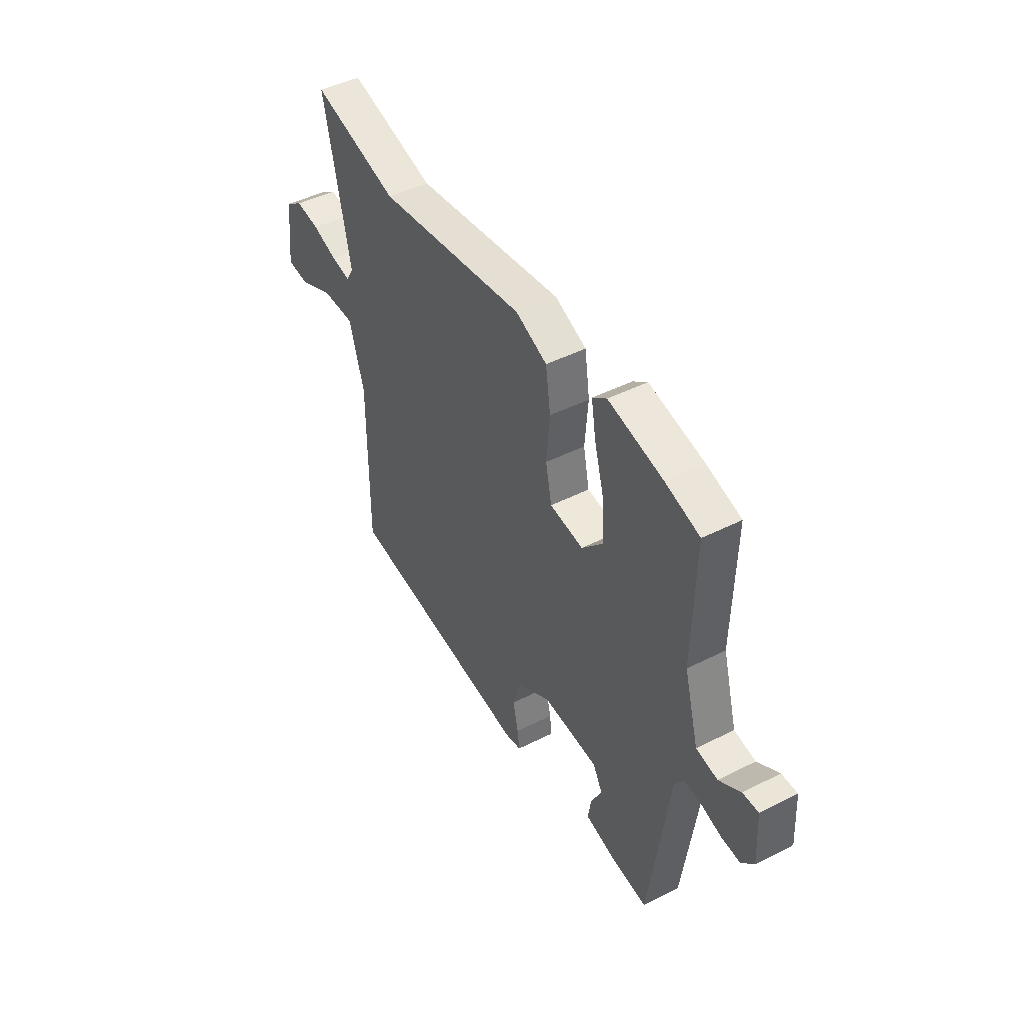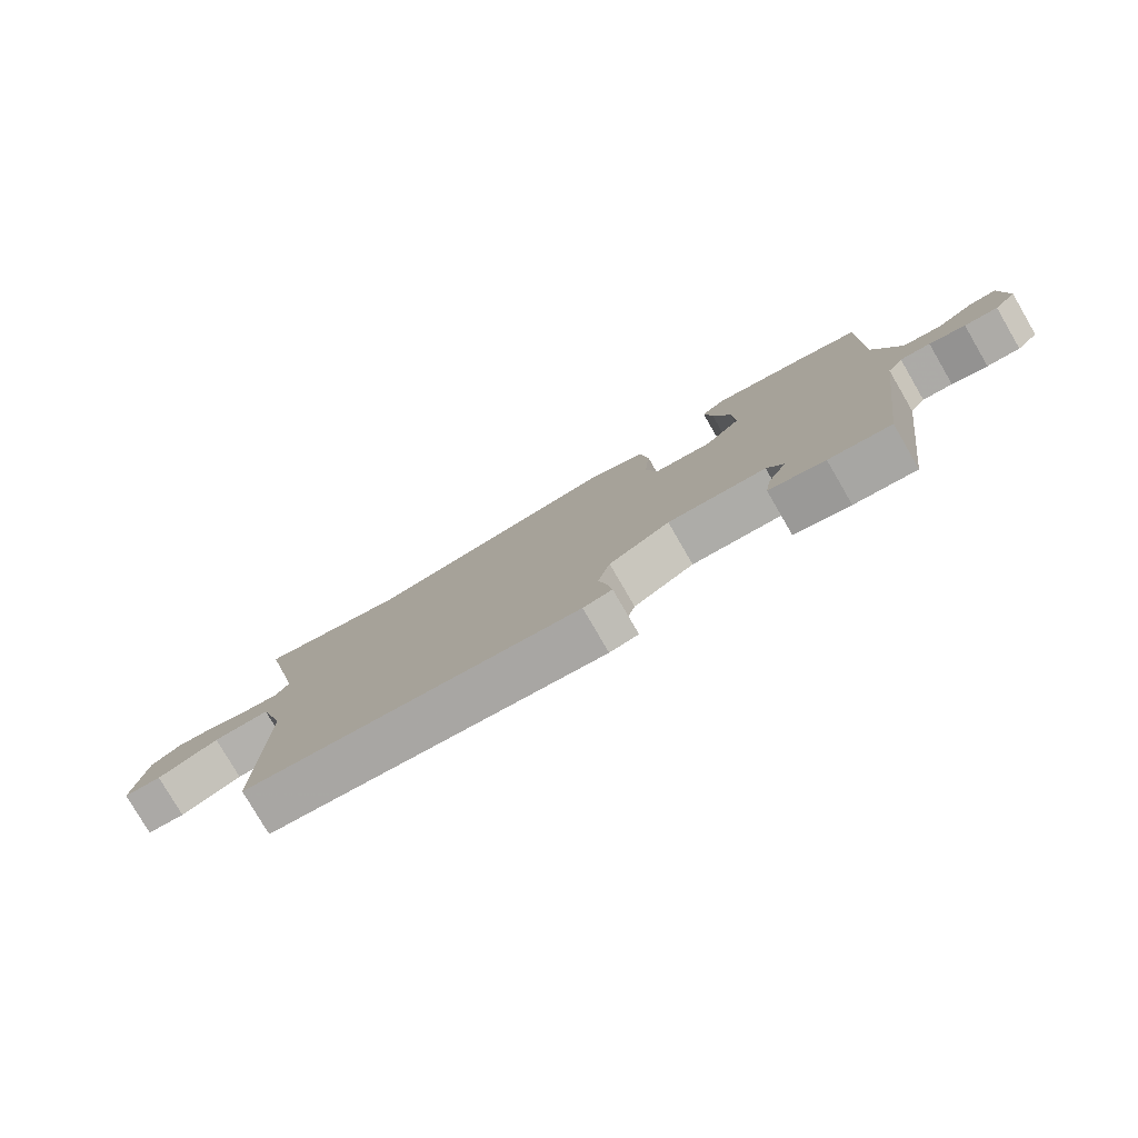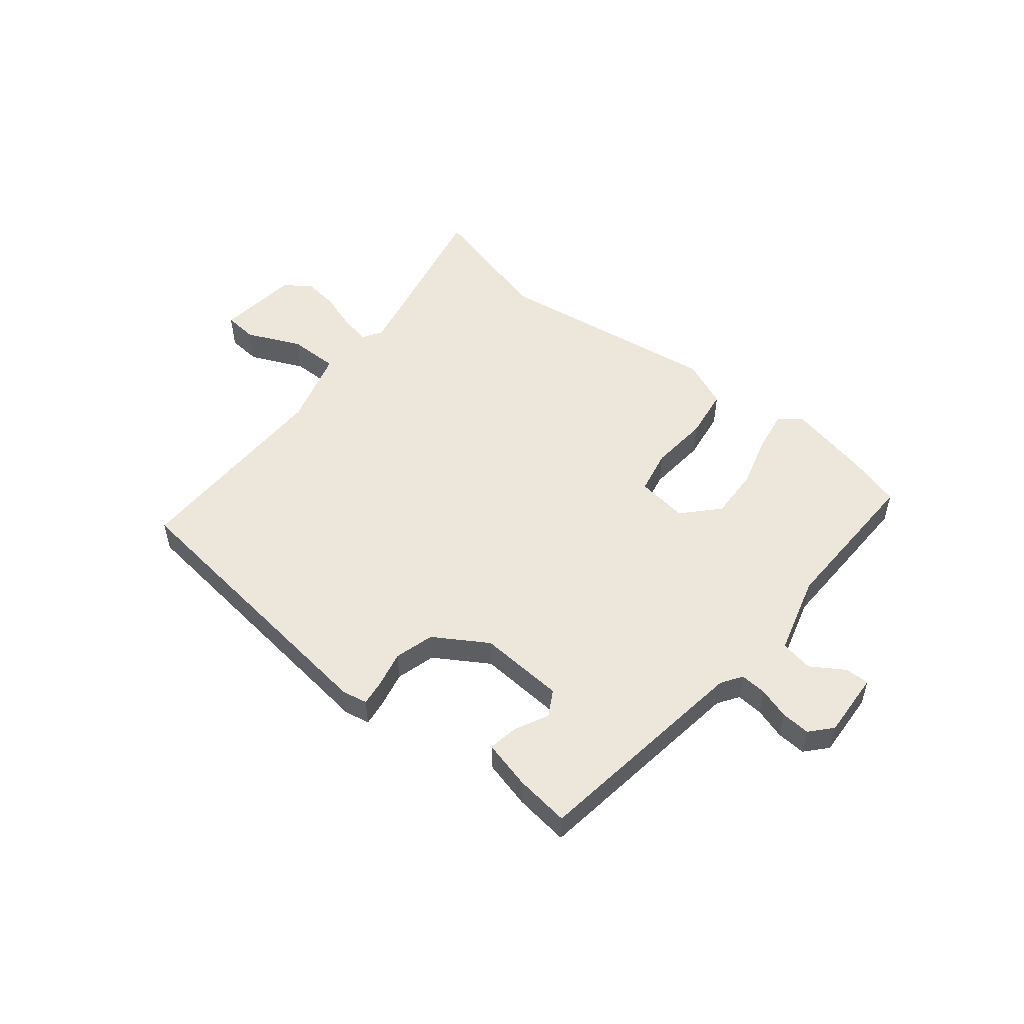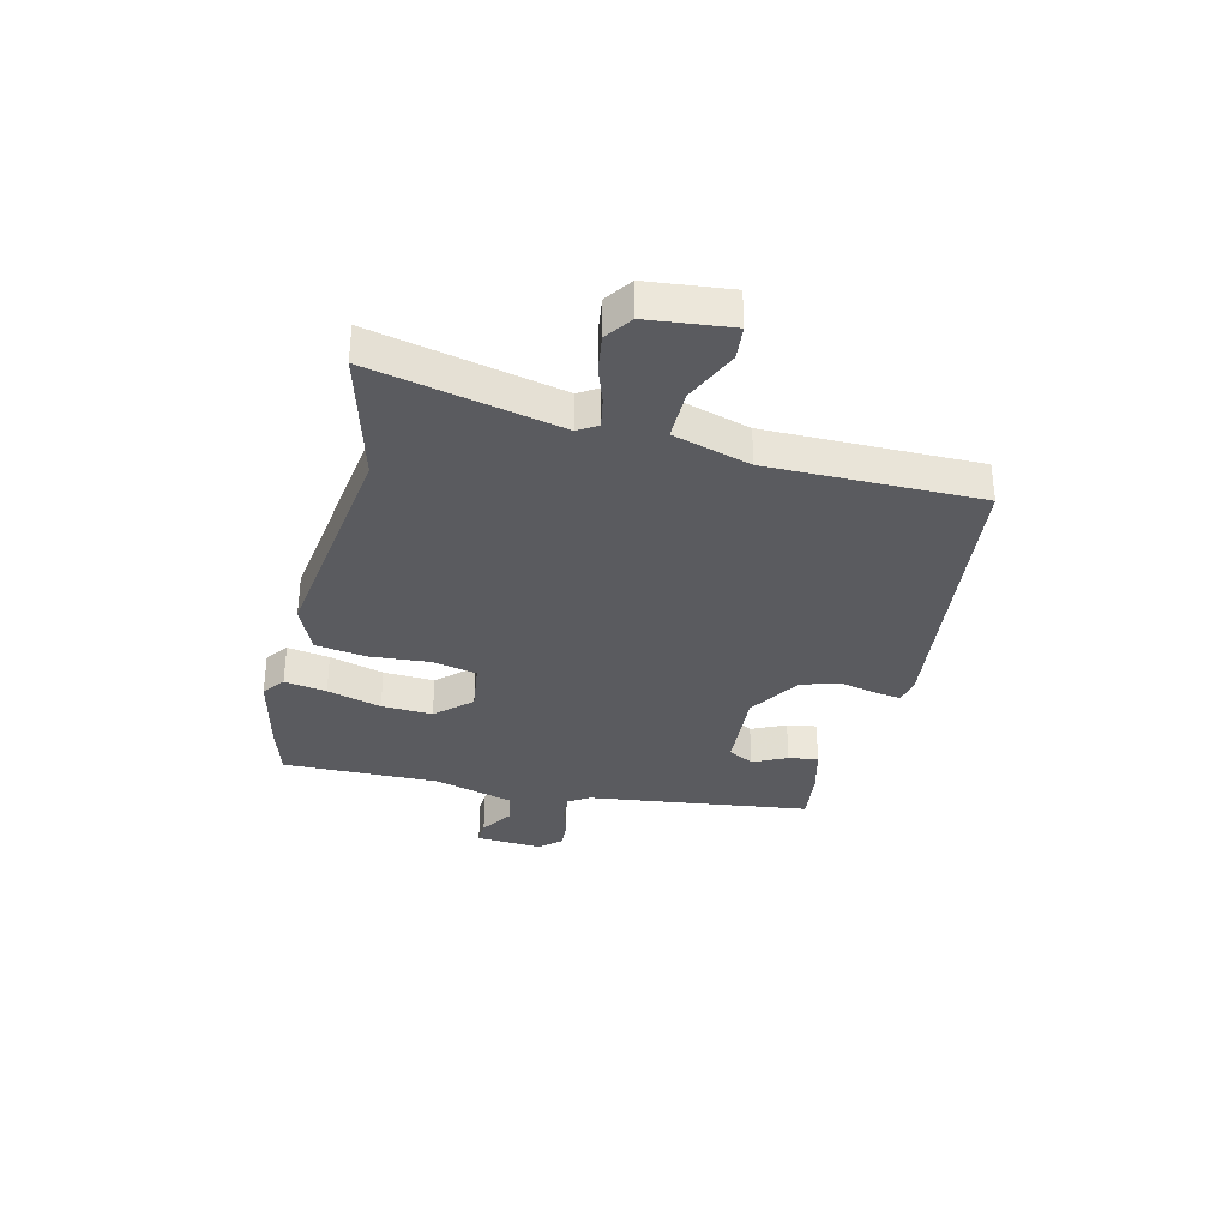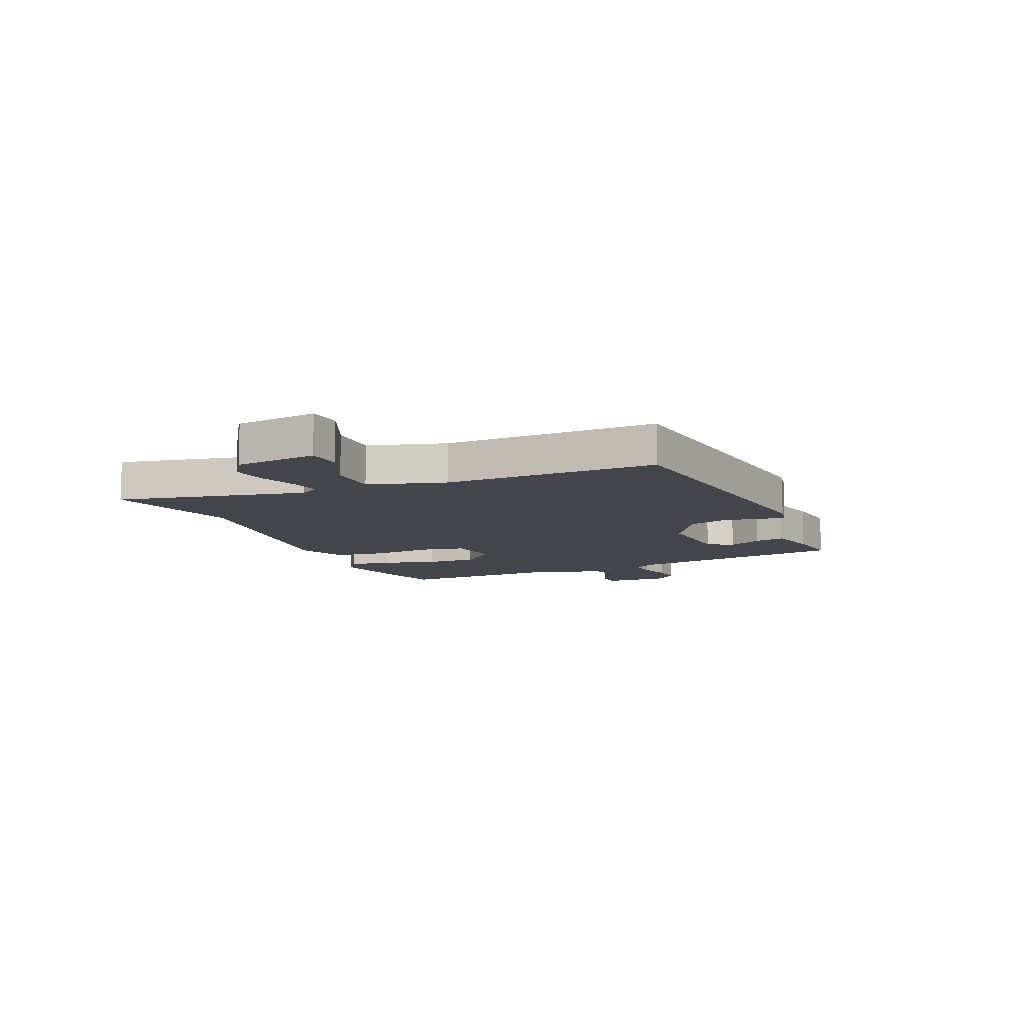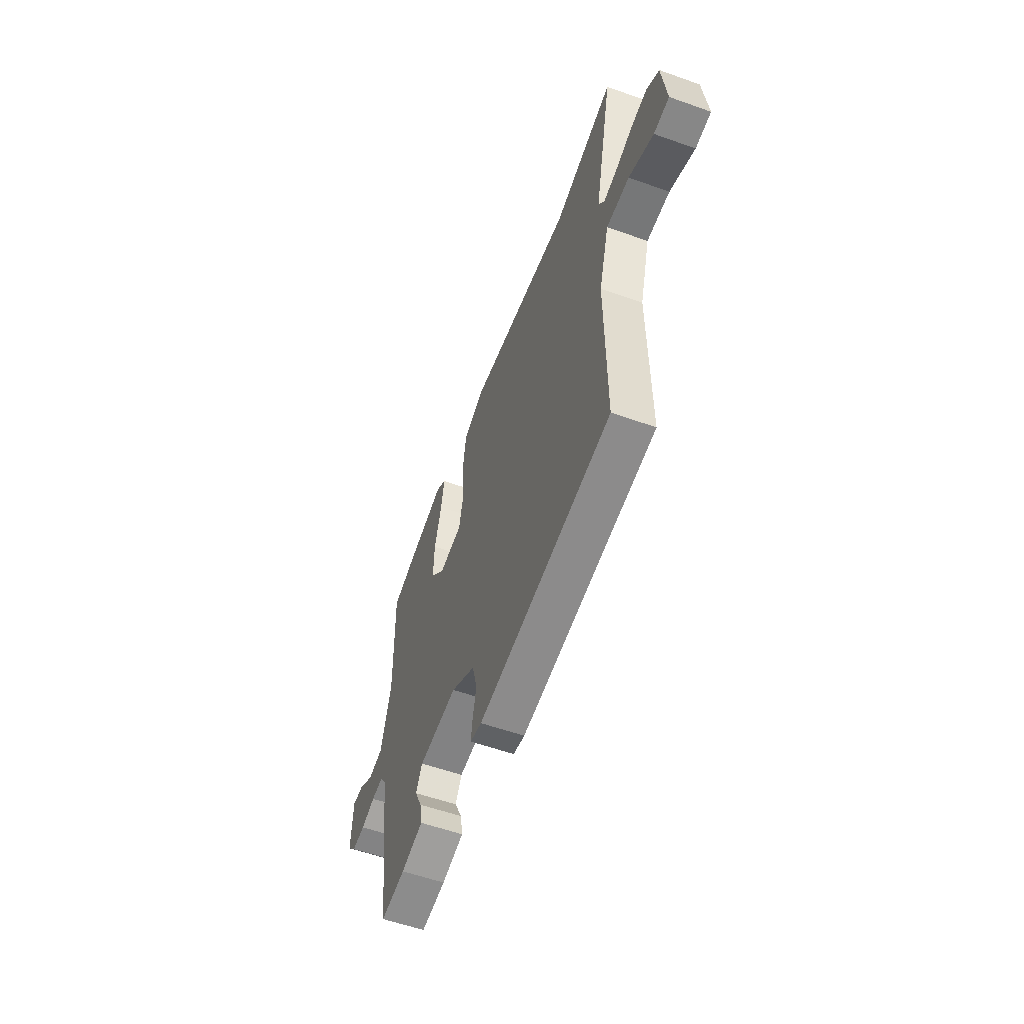
<metadata>
{"format":"obj","ext":"obj","renderer":"f3d","projection":"perspective","resolution":1024,"background":"white","views":[{"elev":45.7,"azim":-120.2,"up":"+Z"},{"elev":-79.3,"azim":-149.8,"up":"+Z"},{"elev":51.6,"azim":-141.2,"up":"+Y"},{"elev":-33.4,"azim":76.1,"up":"+Y"},{"elev":-10.1,"azim":113.4,"up":"+Y"},{"elev":-57.0,"azim":69.7,"up":"+Z"}]}
</metadata>
<code>
v -0.556 0.07 0.483
v -0.46 0.07 0.512
v -0.306 0.07 0.547
v -0.266 0.07 0.517
v -0.279 0.07 0.44
v -0.307 0.07 0.341
v -0.311 0.07 0.248
v -0.252 0.07 0.185
v -0.158 0.07 0.198
v -0.141 0.07 0.28
v -0.15 0.07 0.388
v -0.136 0.07 0.482
v -0.048 0.07 0.52
v 0.368 0.07 0.464
v 0.61 0.07 0.53
v 0.536 0.07 0.188
v 0.558 0.07 0.153
v 0.612 0.07 0.163
v 0.681 0.07 0.187
v 0.748 0.07 0.197
v 0.797 0.07 0.163
v 0.814 0.07 0.012
v 0.752 0.07 0.006
v 0.653 0.07 0.05
v 0.561 0.07 0.05
v 0.52 0.07 -0.091
v 0.522 0.07 -0.476
v -0.015 0.07 -0.544
v -0.061 0.07 -0.535
v -0.055 0.07 -0.489
v -0.04 0.07 -0.422
v -0.06 0.07 -0.35
v -0.157 0.07 -0.29
v -0.314 0.07 -0.301
v -0.34 0.07 -0.348
v -0.31 0.07 -0.41
v -0.301 0.07 -0.464
v -0.39 0.07 -0.487
v -0.489 0.07 -0.5
v -0.544 0.07 -0.093
v -0.569 0.07 -0.055
v -0.617 0.07 -0.059
v -0.674 0.07 -0.077
v -0.727 0.07 -0.081
v -0.762 0.07 -0.042
v -0.755 0.07 0.079
v -0.711 0.07 0.078
v -0.651 0.07 0.04
v -0.591 0.07 0.051
v -0.55 0.07 0.197
v -0.556 0 0.483
v -0.46 0 0.512
v -0.306 0 0.547
v -0.266 0 0.517
v -0.279 0 0.44
v -0.307 0 0.341
v -0.311 0 0.248
v -0.252 0 0.185
v -0.158 0 0.198
v -0.141 0 0.28
v -0.15 0 0.388
v -0.136 0 0.482
v -0.048 0 0.52
v 0.368 0 0.464
v 0.61 0 0.53
v 0.536 0 0.188
v 0.558 0 0.153
v 0.612 0 0.163
v 0.681 0 0.187
v 0.748 0 0.197
v 0.797 0 0.163
v 0.814 0 0.012
v 0.752 0 0.006
v 0.653 0 0.05
v 0.561 0 0.05
v 0.52 0 -0.091
v 0.522 0 -0.476
v -0.015 0 -0.544
v -0.061 0 -0.535
v -0.055 0 -0.489
v -0.04 0 -0.422
v -0.06 0 -0.35
v -0.157 0 -0.29
v -0.314 0 -0.301
v -0.34 0 -0.348
v -0.31 0 -0.41
v -0.301 0 -0.464
v -0.39 0 -0.487
v -0.489 0 -0.5
v -0.544 0 -0.093
v -0.569 0 -0.055
v -0.617 0 -0.059
v -0.674 0 -0.077
v -0.727 0 -0.081
v -0.762 0 -0.042
v -0.755 0 0.079
v -0.711 0 0.078
v -0.651 0 0.04
v -0.591 0 0.051
v -0.55 0 0.197
f 46 47 48
f 45 46 48
f 44 45 48
f 43 44 48
f 42 43 48
f 41 42 48 49
f 40 41 49 50
f 38 39 40
f 37 38 40
f 36 37 40
f 35 36 40
f 34 35 40 50
f 29 30 31
f 28 29 31
f 27 28 31
f 26 27 31
f 25 26 31 32
f 22 23 24
f 21 22 24
f 20 21 24
f 19 20 24
f 18 19 24
f 17 18 24 25
f 25 32 33
f 17 25 33
f 16 17 33
f 12 13 14
f 11 12 14
f 10 11 14
f 15 16 33
f 14 15 33
f 10 14 33
f 9 10 33
f 4 5 6
f 3 4 6
f 2 3 6
f 1 2 6
f 50 1 6
f 50 6 7
f 34 50 7 8
f 8 9 33 34
f 98 97 96
f 98 96 95
f 98 95 94
f 98 94 93
f 98 93 92
f 99 98 92 91
f 100 99 91 90
f 90 89 88
f 90 88 87
f 90 87 86
f 90 86 85
f 100 90 85 84
f 81 80 79
f 81 79 78
f 81 78 77
f 81 77 76
f 82 81 76 75
f 74 73 72
f 74 72 71
f 74 71 70
f 74 70 69
f 74 69 68
f 75 74 68 67
f 83 82 75
f 83 75 67
f 83 67 66
f 64 63 62
f 64 62 61
f 64 61 60
f 83 66 65
f 83 65 64
f 83 64 60
f 83 60 59
f 56 55 54
f 56 54 53
f 56 53 52
f 56 52 51
f 56 51 100
f 57 56 100
f 58 57 100 84
f 84 83 59 58
f 1 51 52 2
f 2 52 53 3
f 3 53 54 4
f 4 54 55 5
f 5 55 56 6
f 6 56 57 7
f 7 57 58 8
f 8 58 59 9
f 9 59 60 10
f 10 60 61 11
f 11 61 62 12
f 12 62 63 13
f 13 63 64 14
f 14 64 65 15
f 15 65 66 16
f 16 66 67 17
f 17 67 68 18
f 18 68 69 19
f 19 69 70 20
f 20 70 71 21
f 21 71 72 22
f 22 72 73 23
f 23 73 74 24
f 24 74 75 25
f 25 75 76 26
f 26 76 77 27
f 27 77 78 28
f 28 78 79 29
f 29 79 80 30
f 30 80 81 31
f 31 81 82 32
f 32 82 83 33
f 33 83 84 34
f 34 84 85 35
f 35 85 86 36
f 36 86 87 37
f 37 87 88 38
f 38 88 89 39
f 39 89 90 40
f 40 90 91 41
f 41 91 92 42
f 42 92 93 43
f 43 93 94 44
f 44 94 95 45
f 45 95 96 46
f 46 96 97 47
f 47 97 98 48
f 48 98 99 49
f 49 99 100 50
f 50 100 51 1

</code>
